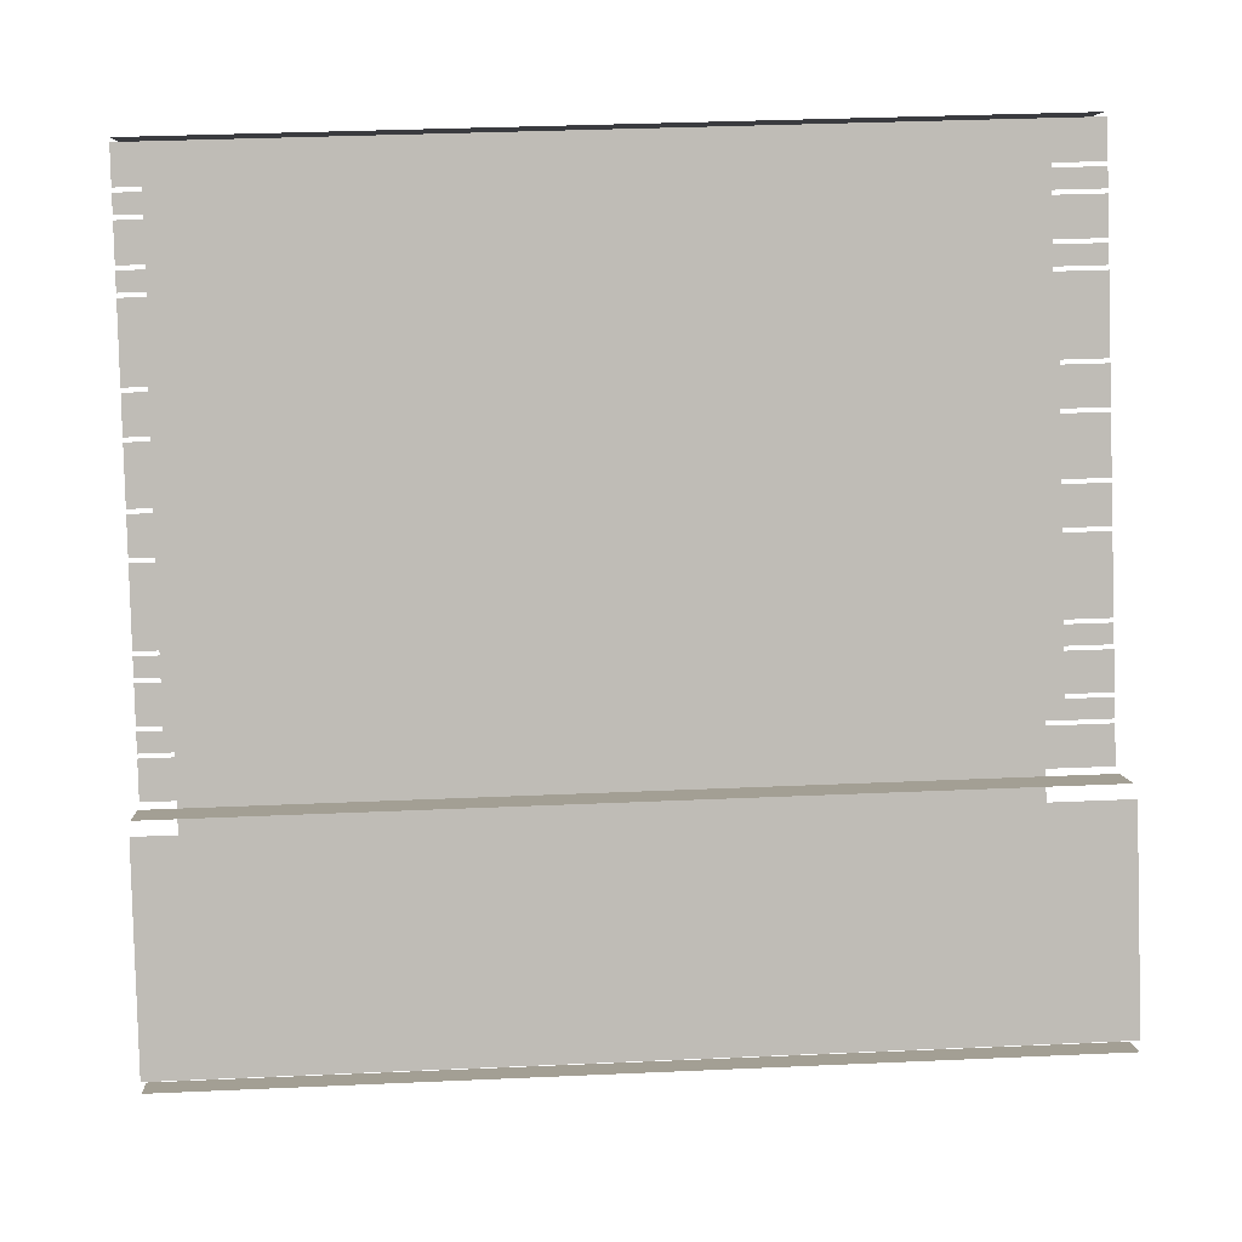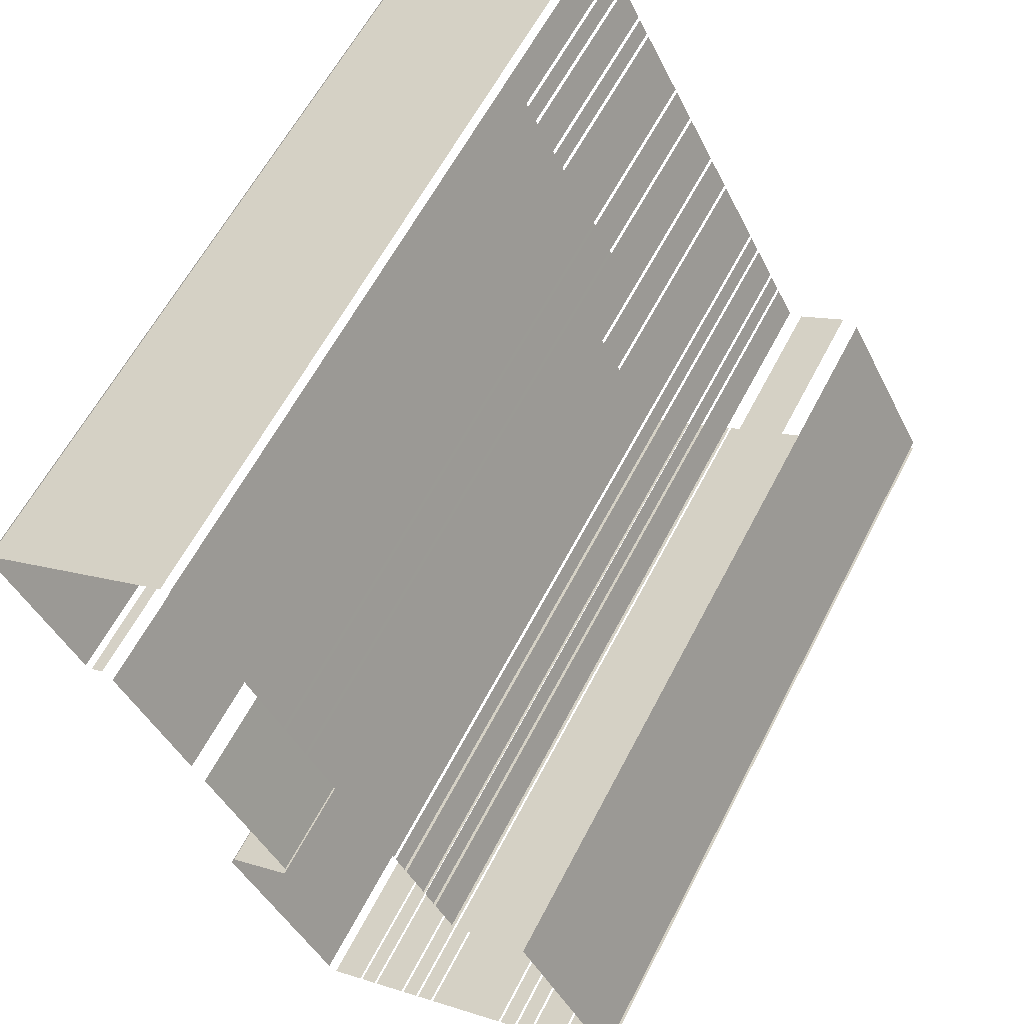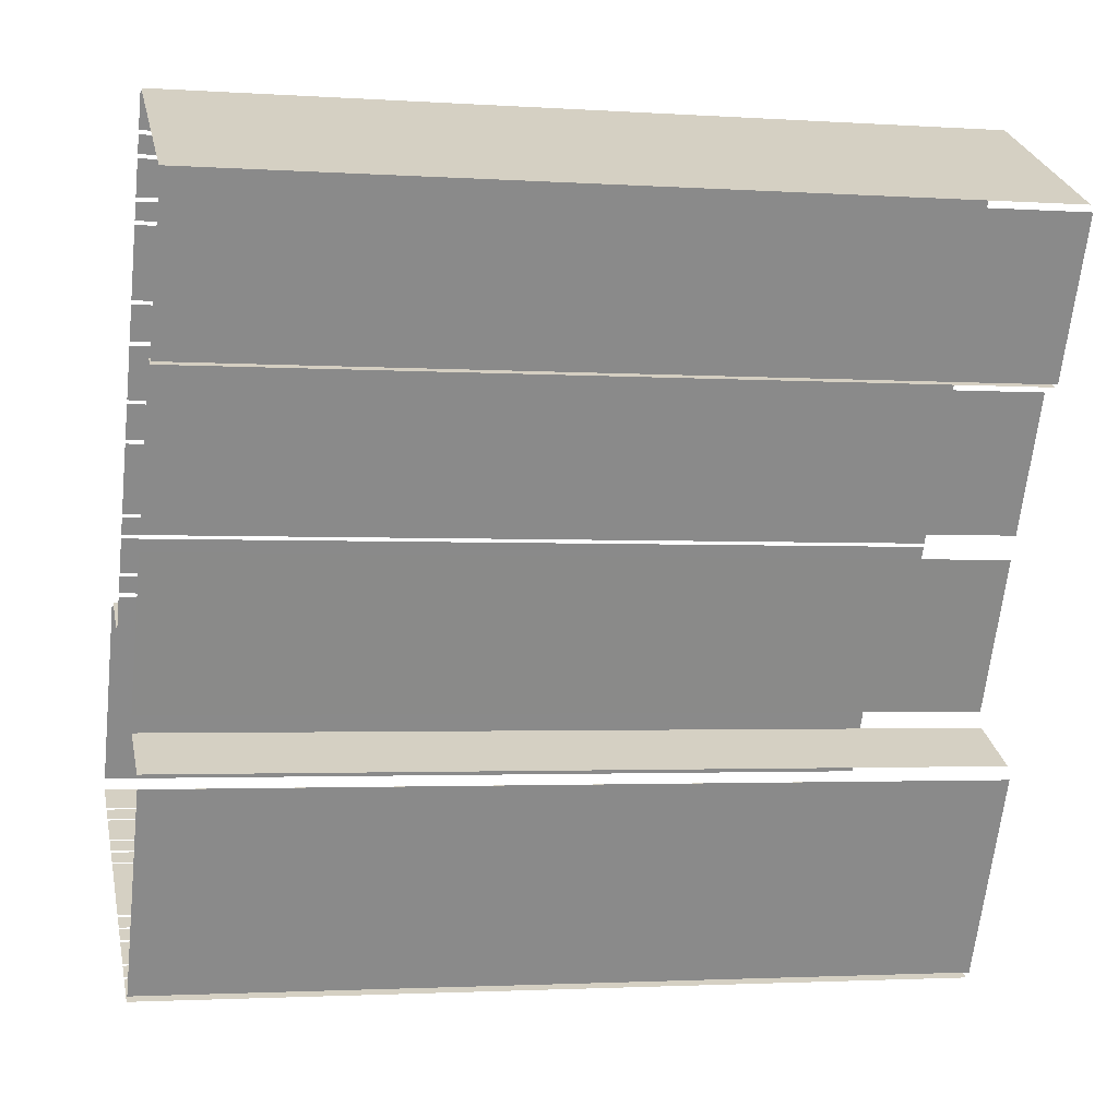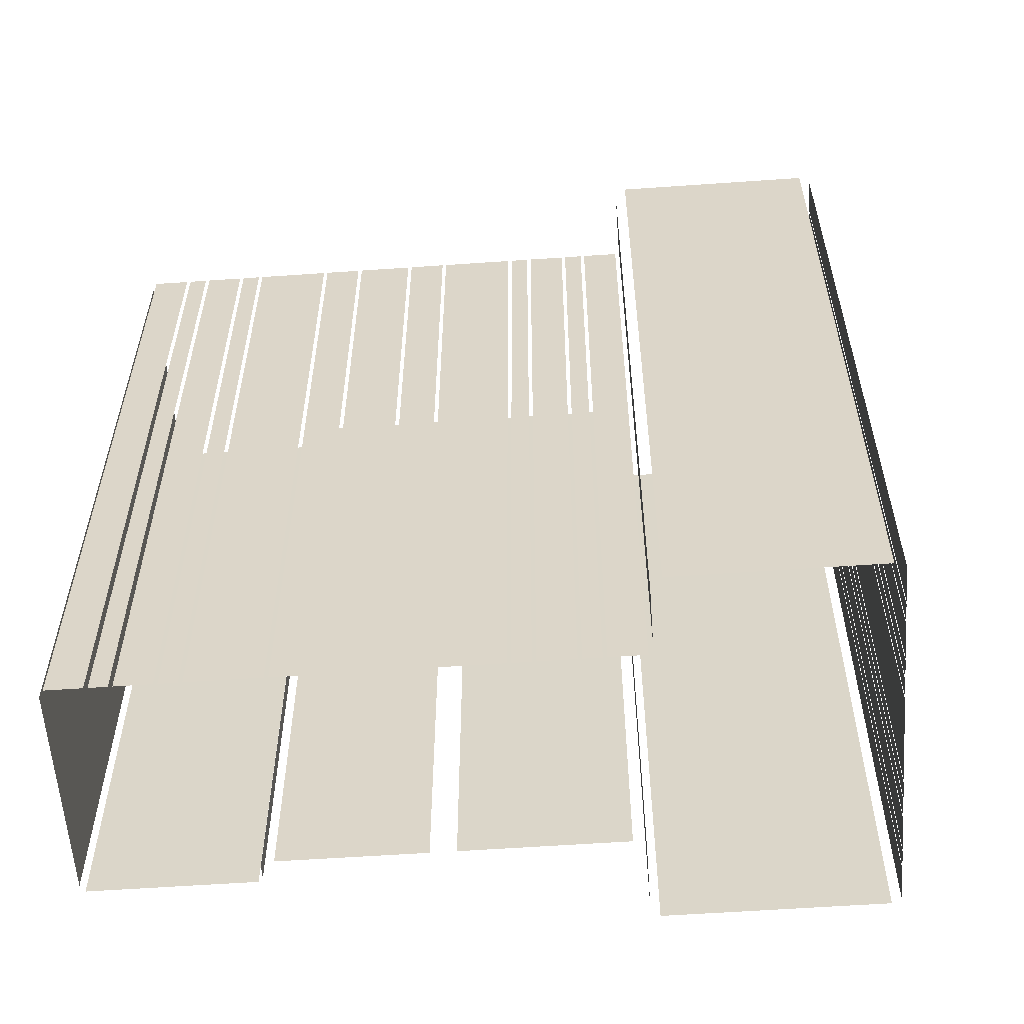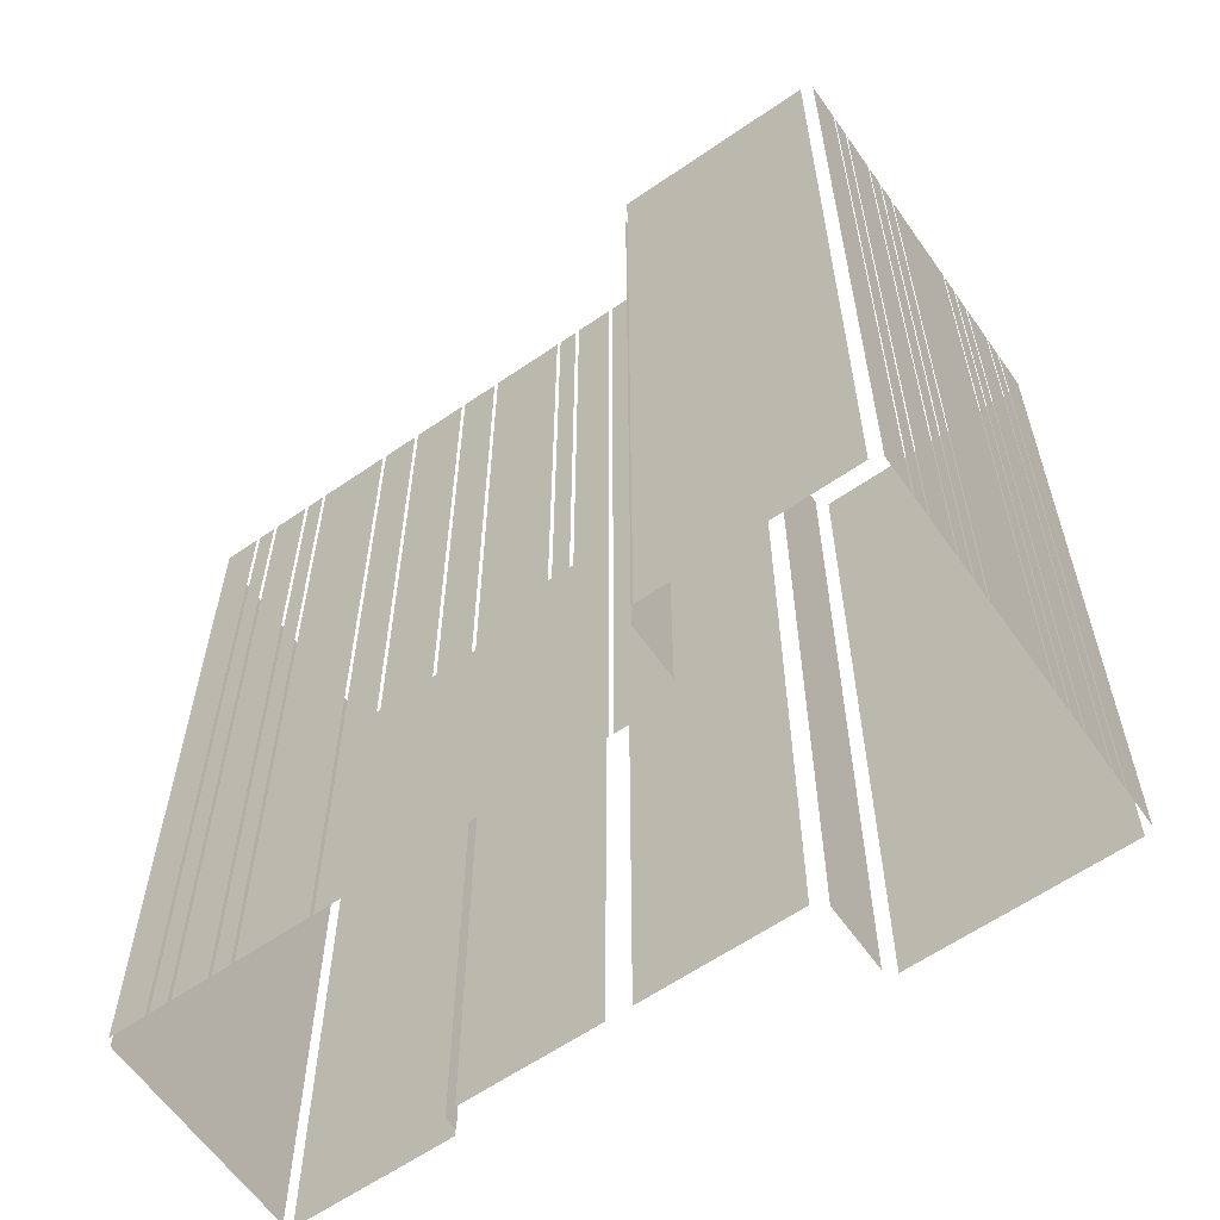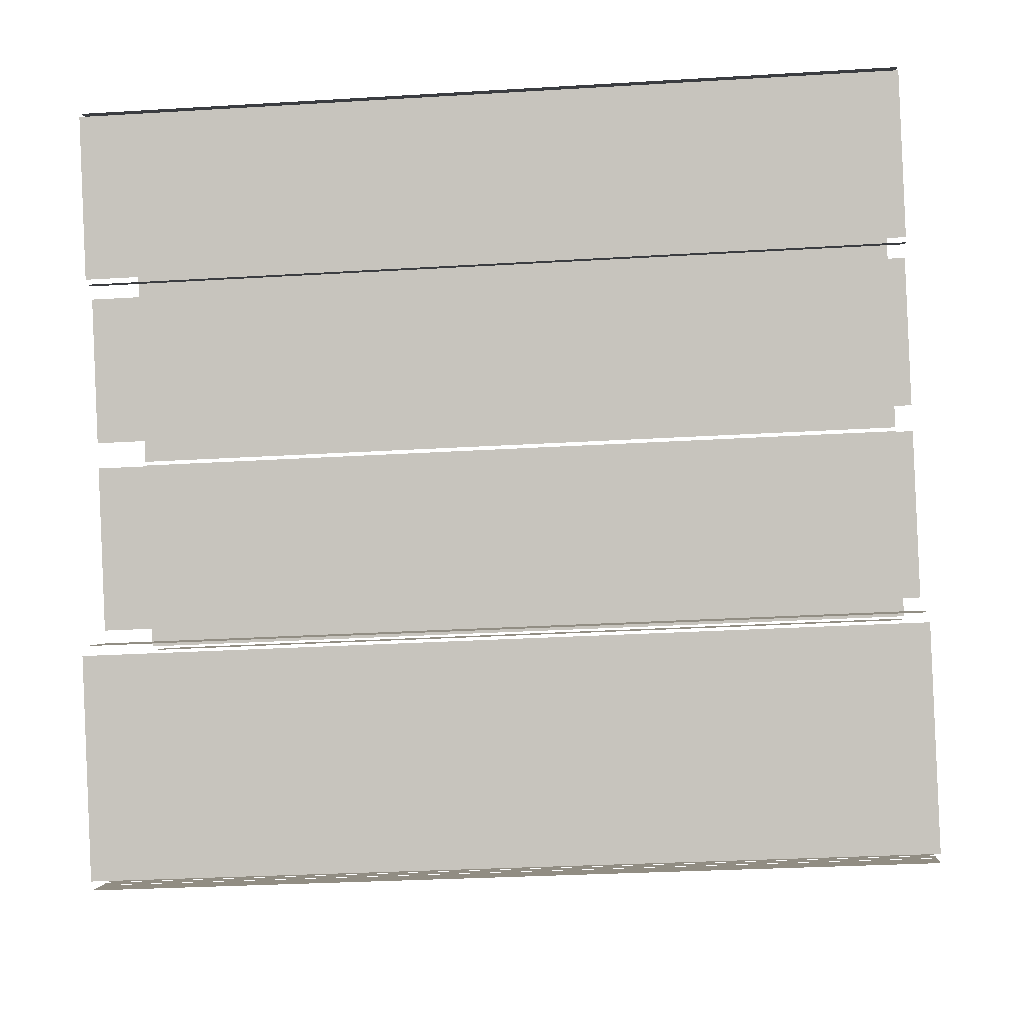
<metadata>
{"format":"obj","ext":"obj","renderer":"f3d","projection":"perspective","resolution":1024,"background":"white","views":[{"elev":33.9,"azim":-93.5,"up":"+Y"},{"elev":60.3,"azim":-152.8,"up":"+Y"},{"elev":-2.2,"azim":76.7,"up":"+Y"},{"elev":-58.4,"azim":-114.2,"up":"+Z"},{"elev":-61.6,"azim":-83.3,"up":"+Z"},{"elev":-29.5,"azim":95.1,"up":"+Y"}]}
</metadata>
<code>
o geometryt000010000010000110010110000110000110100100000000st30_B
v 417.7 -210.9 889.4
v 420.2 -212.2 889.4
v 420.2 -212.2 953.6
v 417.7 -210.9 953.6
v 420.4 -212.3 889.4
v 421.7 -213 889.4
v 421.7 -213 953.6
v 420.4 -212.3 953.6
v 421.9 -213.1 889.4
v 424.4 -214.5 889.4
v 424.4 -214.5 953.6
v 421.9 -213.1 953.6
v 424.6 -214.6 953.6
v 424.6 -214.6 889.4
v 425.8 -215.3 889.4
v 425.8 -215.3 953.6
v 426 -215.4 953.6
v 426 -215.4 889.4
v 427.3 -216.1 889.4
v 427.3 -216.1 953.6
v 427.5 -216.2 889.4
v 433.8 -219.6 889.4
v 433.8 -219.6 953.6
v 427.5 -216.2 953.6
v 434 -219.7 889.4
v 435.3 -220.3 889.4
v 435.3 -220.3 953.6
v 434 -219.7 953.6
v 435.5 -220.4 953.6
v 435.5 -220.4 889.4
v 436.7 -221.1 889.4
v 436.7 -221.1 953.6
v 436.9 -221.2 889.4
v 439.4 -222.6 889.4
v 439.4 -222.6 953.6
v 436.9 -221.2 953.6
v 439.6 -222.7 953.6
v 439.6 -222.7 889.4
v 440.9 -223.4 889.4
v 440.9 -223.4 953.6
v 441.1 -223.5 889.4
v 443.6 -224.8 889.4
v 443.6 -224.8 953.6
v 441.1 -223.5 953.6
v 425.3 -196.1 953.6
v 425.3 -196.1 889.4
v 417.8 -210 889.4
v 417.8 -210 953.6
v 430.4 -197.9 889.4
v 426.6 -195.8 889.4
v 426.6 -195.8 953.6
v 430.4 -197.9 953.6
v 432.8 -195.5 953.6
v 432.8 -195.5 889.4
v 431.4 -198.1 889.4
v 431.4 -198.1 953.6
v 433.6 -194 889.4
v 433 -195.3 889.4
v 433 -195.3 953.6
v 433.6 -194 953.6
v 435.1 -191.2 889.4
v 433.8 -193.7 889.4
v 433.8 -193.7 953.6
v 435.1 -191.2 953.6
v 436 -189.6 889.4
v 435.3 -190.9 889.4
v 435.3 -190.9 953.6
v 436 -189.6 953.6
v 436.6 -188.4 953.6
v 438.8 -184.3 889.4
v 436.1 -189.4 889.4
v 438.8 -184.3 953.6
v 436.1 -189.4 953.6
v 440.4 -181.5 889.4
v 439 -184 889.4
v 439 -184 953.6
v 440.4 -181.5 953.6
v 442.5 -177.5 889.4
v 440.5 -181.2 889.4
v 440.5 -181.2 953.6
v 442.5 -177.5 953.6
v 444.1 -174.7 953.6
v 444.1 -174.7 889.4
v 442.7 -177.2 889.4
v 442.7 -177.2 953.6
v 446.9 -169.3 953.6
v 446.9 -169.3 889.4
v 444.2 -174.4 889.4
v 444.2 -174.4 953.6
v 447.8 -167.8 953.6
v 447.8 -167.8 889.4
v 447.1 -169.1 889.4
v 447.1 -169.1 953.6
v 449.3 -165 953.6
v 449.3 -165 889.4
v 447.9 -167.5 889.4
v 447.9 -167.5 953.6
v 450.1 -163.4 889.4
v 449.4 -164.7 889.4
v 449.4 -164.7 953.6
v 450.1 -163.4 953.6
v 451.6 -160.6 889.4
v 450.3 -163.2 889.4
v 450.3 -163.2 953.6
v 451.6 -160.6 953.6
v 444.3 -224.4 889.4
v 452.4 -209.2 889.4
v 452.4 -209.2 953.6
v 444.3 -224.4 953.6
v 446.8 -204.3 889.4
v 453 -192.9 889.4
v 453 -192.9 953.6
v 446.8 -204.3 953.6
v 452.1 -208.2 953.6
v 452.1 -208.2 889.4
v 447 -205.5 889.4
v 447 -205.5 953.6
v 467.4 -168.8 889.4
v 452.3 -160.6 889.4
v 452.3 -160.6 953.6
v 467.4 -168.8 953.6
v 453.9 -191.1 953.6
v 453.9 -191.1 889.4
v 459.3 -181 889.4
v 459.3 -181 953.6
v 460.1 -180.3 953.6
v 460.1 -180.3 889.4
v 461.1 -180.9 889.4
v 461.1 -180.9 953.6
v 461.6 -180.7 953.6
v 461.6 -180.7 889.4
v 467.7 -169.4 889.4
v 467.7 -169.4 953.6
f 1 2 3
f 4 1 3
f 5 6 7
f 8 5 7
f 9 10 11
f 12 9 11
f 13 14 15
f 13 15 16
f 17 18 19
f 17 19 20
f 21 22 23
f 24 21 23
f 29 30 31
f 29 31 32
f 33 34 35
f 36 33 35
f 37 38 39
f 37 39 40
f 41 42 43
f 44 41 43
f 45 46 47
f 45 47 48
f 49 50 51
f 52 49 51
f 53 54 55
f 53 55 56
f 57 58 59
f 60 57 59
f 61 62 63
f 64 61 63
f 65 66 67
f 68 65 67
f 69 70 71
f 72 70 69
f 69 71 73
f 74 75 76
f 77 74 76
f 78 79 80
f 81 78 80
f 82 83 84
f 82 84 85
f 86 87 88
f 86 88 89
f 90 91 92
f 90 92 93
f 94 95 96
f 94 96 97
f 98 99 100
f 101 98 100
f 102 103 104
f 105 102 104
f 106 107 108
f 109 106 108
f 110 111 112
f 113 110 112
f 114 115 116
f 114 116 117
f 118 119 120
f 121 118 120
f 122 123 124
f 122 124 125
f 126 127 128
f 126 128 129
f 130 131 132
f 130 132 133
f 25 26 27
f 28 25 27

</code>
